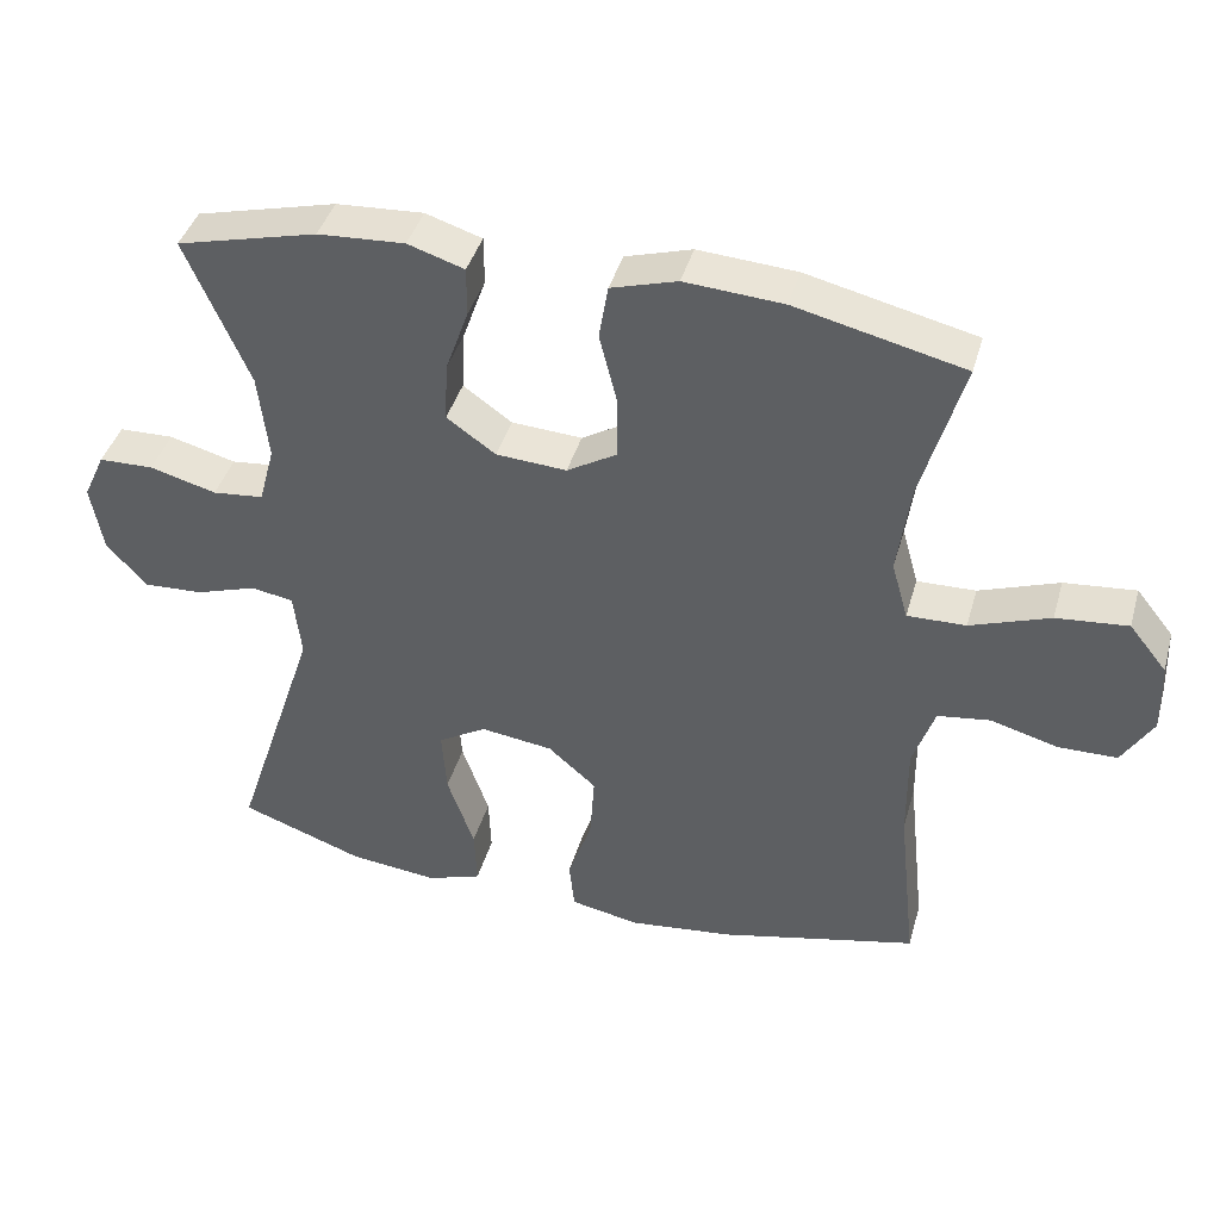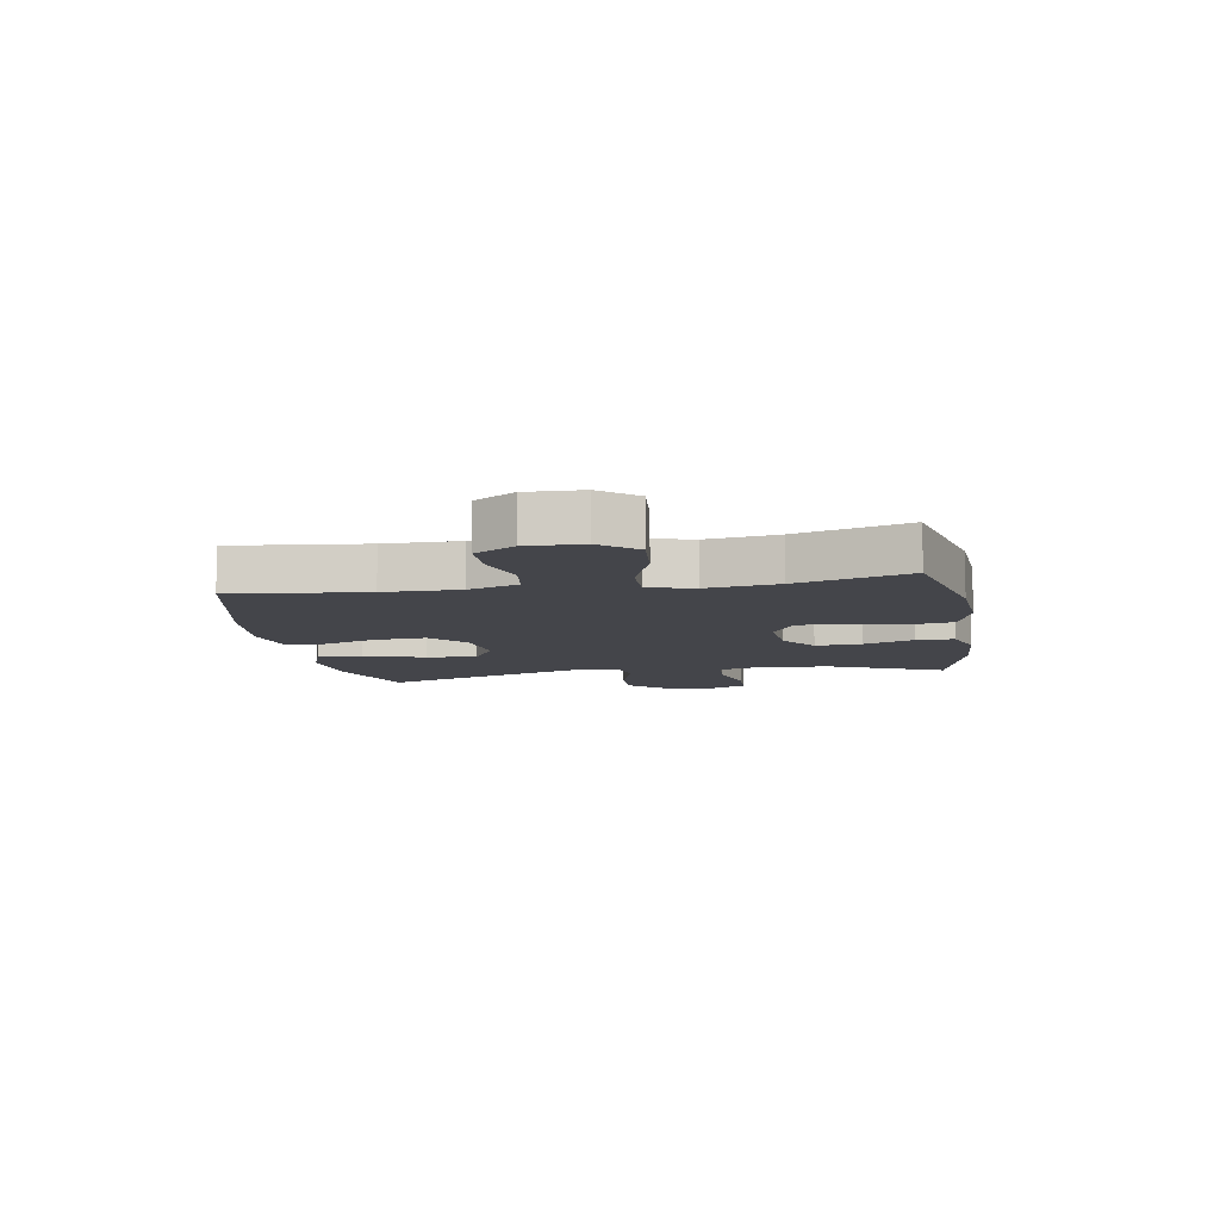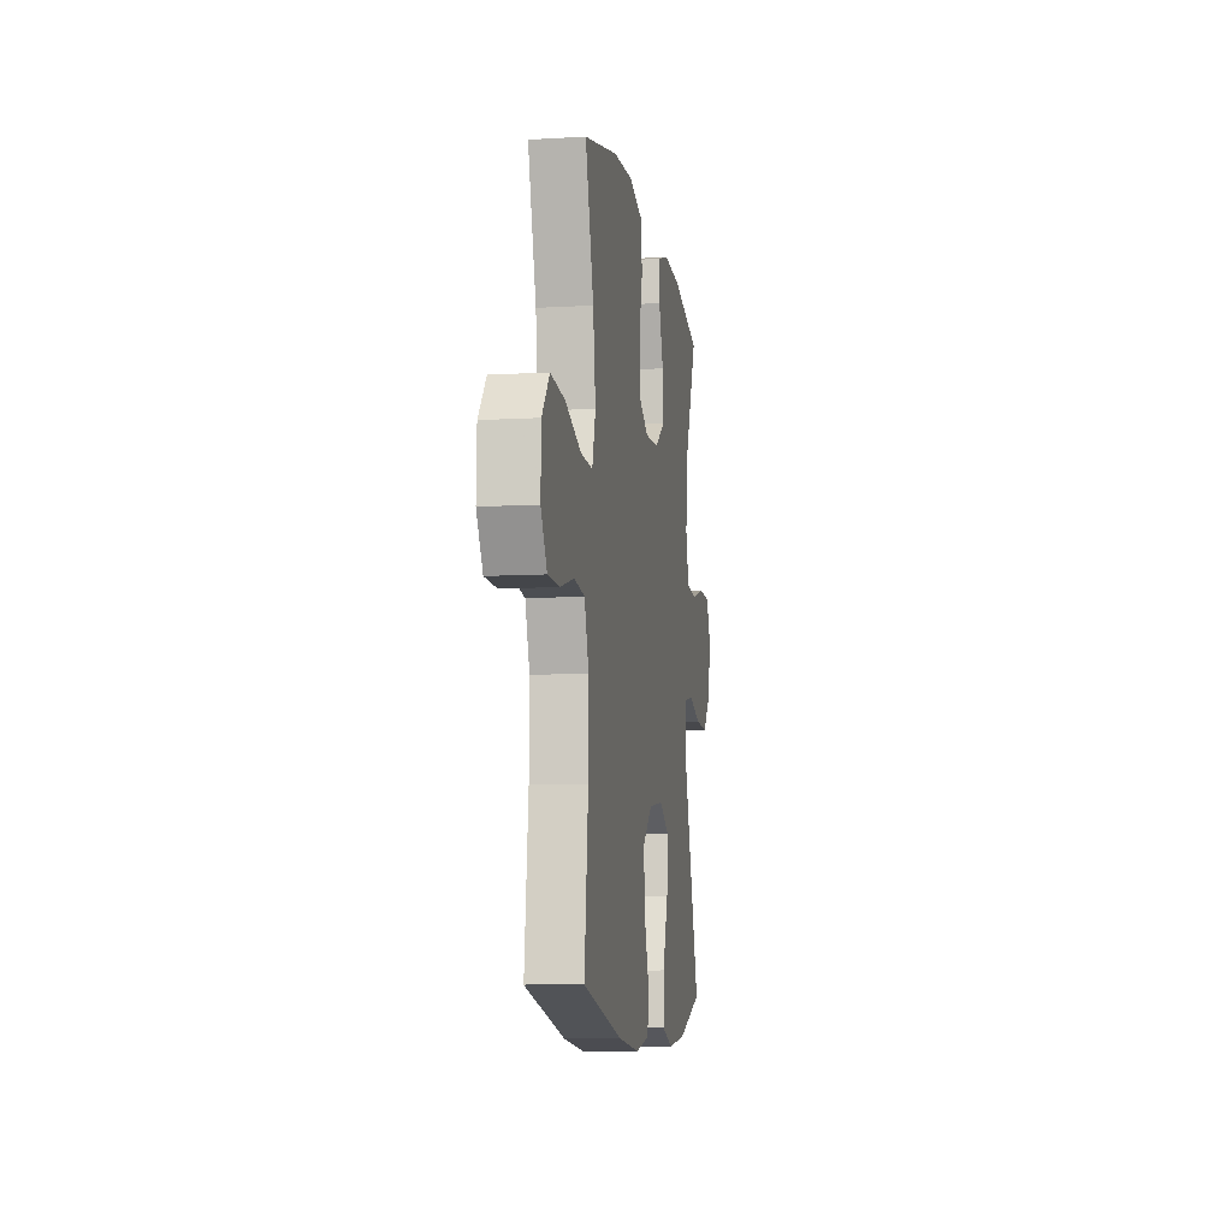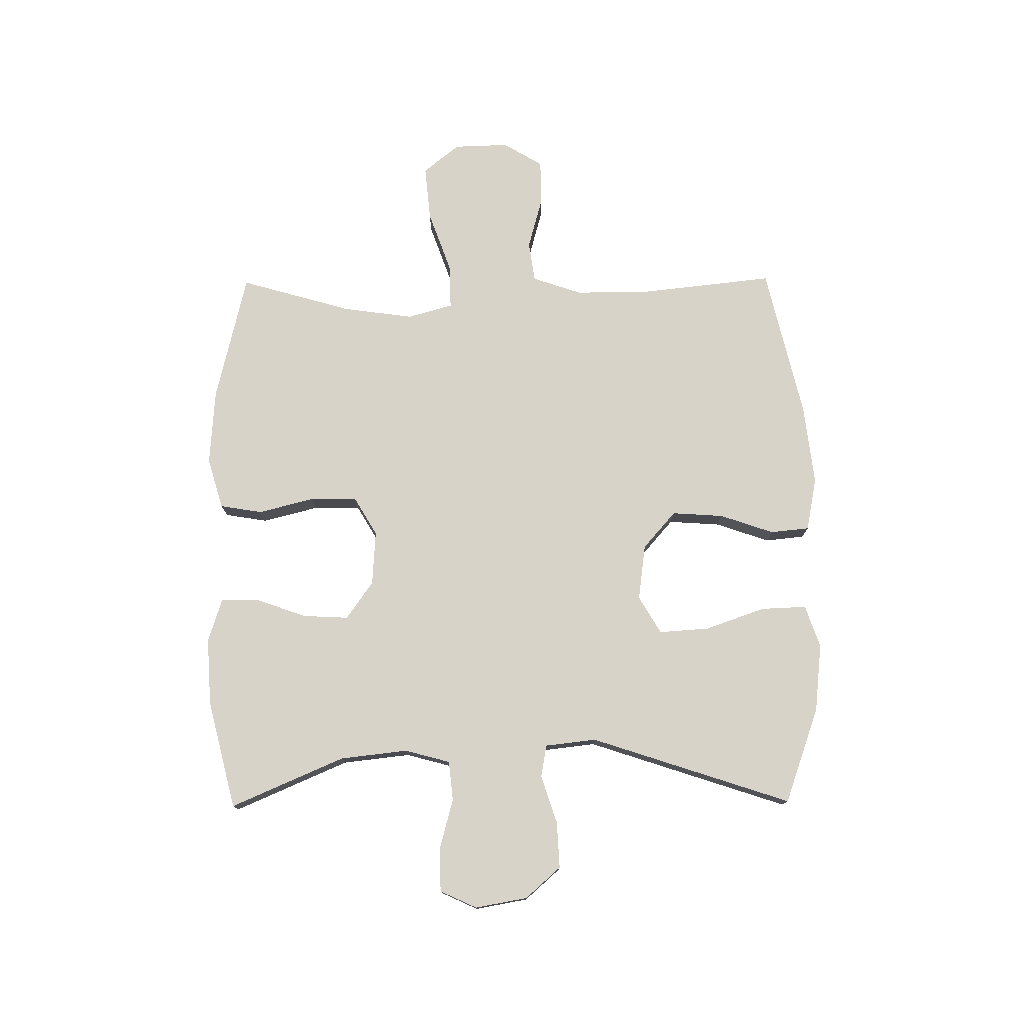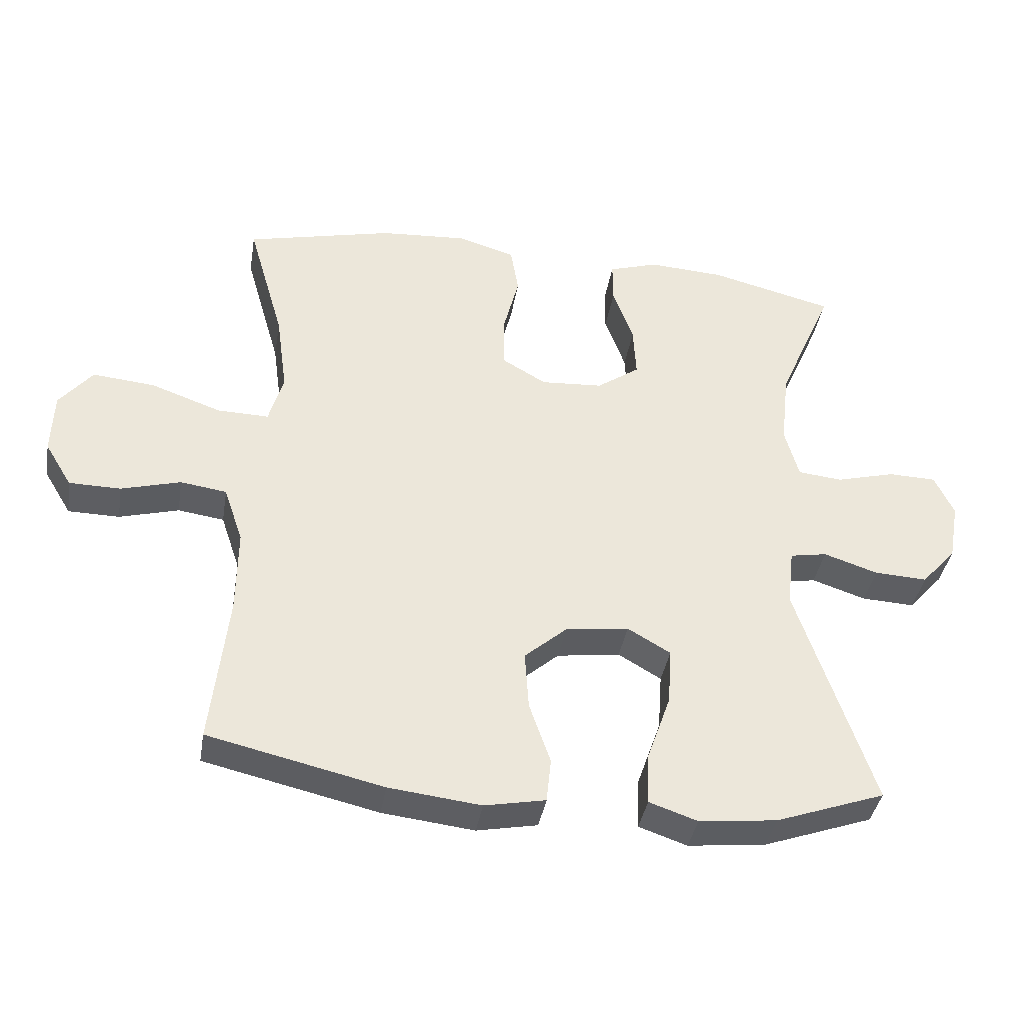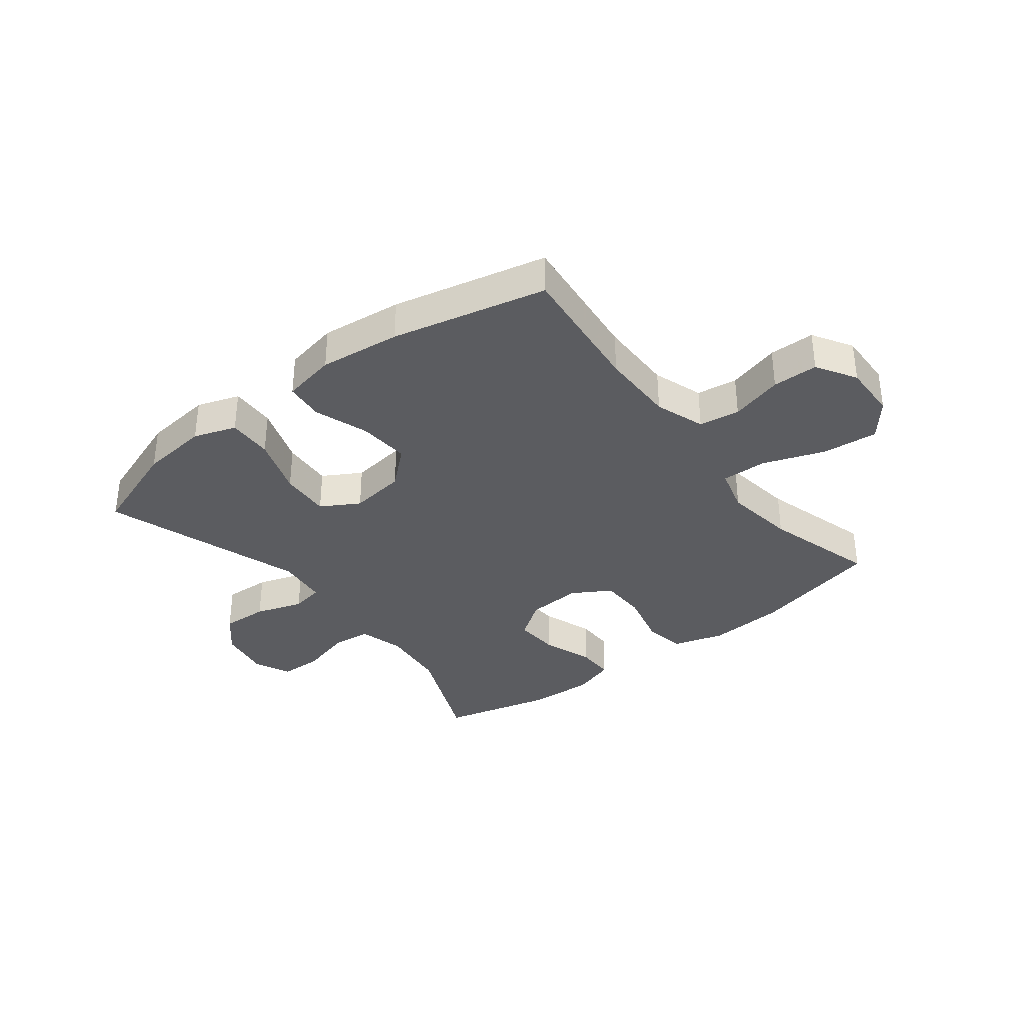
<metadata>
{"format":"obj","ext":"obj","renderer":"f3d","projection":"perspective","resolution":1024,"background":"white","views":[{"elev":41.3,"azim":-164.4,"up":"+Z"},{"elev":-9.2,"azim":-80.2,"up":"+Y"},{"elev":-8.8,"azim":-81.0,"up":"+Z"},{"elev":76.4,"azim":89.5,"up":"+Y"},{"elev":-38.8,"azim":-9.4,"up":"+Z"},{"elev":-35.0,"azim":-142.1,"up":"+Y"}]}
</metadata>
<code>
v -0.5 0.07 0.5
v -0.276 0.07 0.553
v -0.145 0.07 0.562
v -0.057 0.07 0.536
v -0.045 0.07 0.463
v -0.069 0.07 0.368
v -0.068 0.07 0.286
v -0.002 0.07 0.247
v 0.092 0.07 0.253
v 0.157 0.07 0.299
v 0.153 0.07 0.378
v 0.122 0.07 0.465
v 0.122 0.07 0.53
v 0.197 0.07 0.554
v 0.313 0.07 0.547
v 0.5 0.07 0.5
v 0.416 0.07 0.305
v 0.403 0.07 0.189
v 0.424 0.07 0.111
v 0.492 0.07 0.104
v 0.581 0.07 0.128
v 0.654 0.07 0.126
v 0.683 0.07 0.063
v 0.667 0.07 -0.027
v 0.614 0.07 -0.087
v 0.534 0.07 -0.083
v 0.452 0.07 -0.056
v 0.396 0.07 -0.066
v 0.386 0.07 -0.154
v 0.5 0.07 -0.5
v 0.335 0.07 -0.559
v 0.217 0.07 -0.572
v 0.144 0.07 -0.547
v 0.147 0.07 -0.469
v 0.183 0.07 -0.366
v 0.189 0.07 -0.279
v 0.124 0.07 -0.241
v 0.028 0.07 -0.254
v -0.036 0.07 -0.31
v -0.03 0.07 -0.399
v 0.002 0.07 -0.492
v -0.005 0.07 -0.559
v -0.097 0.07 -0.577
v -0.236 0.07 -0.561
v -0.5 0.07 -0.5
v -0.475 0.07 -0.27
v -0.474 0.07 -0.141
v -0.503 0.07 -0.055
v -0.573 0.07 -0.045
v -0.663 0.07 -0.07
v -0.741 0.07 -0.069
v -0.782 0.07 -0.001
v -0.779 0.07 0.094
v -0.729 0.07 0.156
v -0.634 0.07 0.147
v -0.528 0.07 0.109
v -0.45 0.07 0.107
v -0.428 0.07 0.185
v -0.445 0.07 0.308
v -0.5 0 0.5
v -0.276 0 0.553
v -0.145 0 0.562
v -0.057 0 0.536
v -0.045 0 0.463
v -0.069 0 0.368
v -0.068 0 0.286
v -0.002 0 0.247
v 0.092 0 0.253
v 0.157 0 0.299
v 0.153 0 0.378
v 0.122 0 0.465
v 0.122 0 0.53
v 0.197 0 0.554
v 0.313 0 0.547
v 0.5 0 0.5
v 0.416 0 0.305
v 0.403 0 0.189
v 0.424 0 0.111
v 0.492 0 0.104
v 0.581 0 0.128
v 0.654 0 0.126
v 0.683 0 0.063
v 0.667 0 -0.027
v 0.614 0 -0.087
v 0.534 0 -0.083
v 0.452 0 -0.056
v 0.396 0 -0.066
v 0.386 0 -0.154
v 0.5 0 -0.5
v 0.335 0 -0.559
v 0.217 0 -0.572
v 0.144 0 -0.547
v 0.147 0 -0.469
v 0.183 0 -0.366
v 0.189 0 -0.279
v 0.124 0 -0.241
v 0.028 0 -0.254
v -0.036 0 -0.31
v -0.03 0 -0.399
v 0.002 0 -0.492
v -0.005 0 -0.559
v -0.097 0 -0.577
v -0.236 0 -0.561
v -0.5 0 -0.5
v -0.475 0 -0.27
v -0.474 0 -0.141
v -0.503 0 -0.055
v -0.573 0 -0.045
v -0.663 0 -0.07
v -0.741 0 -0.069
v -0.782 0 -0.001
v -0.779 0 0.094
v -0.729 0 0.156
v -0.634 0 0.147
v -0.528 0 0.109
v -0.45 0 0.107
v -0.428 0 0.185
v -0.445 0 0.308
f 54 55 56
f 53 54 56
f 52 53 56
f 51 52 56
f 50 51 56
f 49 50 56
f 48 49 56 57
f 47 48 57
f 46 47 57 58
f 44 45 46
f 43 44 46
f 42 43 46
f 41 42 46
f 40 41 46
f 39 40 46 58
f 33 34 35
f 32 33 35
f 31 32 35
f 30 31 35
f 29 30 35
f 28 29 35 36
f 25 26 27
f 24 25 27
f 23 24 27
f 22 23 27
f 21 22 27
f 20 21 27
f 19 20 27 28
f 28 36 37
f 19 28 37
f 18 19 37
f 15 16 17
f 14 15 17
f 13 14 17
f 12 13 17
f 11 12 17
f 10 11 17 18
f 4 5 6
f 3 4 6
f 2 3 6
f 1 2 6
f 59 1 6
f 59 6 7
f 59 7 8
f 58 59 8
f 39 58 8
f 38 39 8
f 18 37 38
f 10 18 38
f 9 10 38
f 8 9 38
f 115 114 113
f 115 113 112
f 115 112 111
f 115 111 110
f 115 110 109
f 115 109 108
f 116 115 108 107
f 116 107 106
f 117 116 106 105
f 105 104 103
f 105 103 102
f 105 102 101
f 105 101 100
f 105 100 99
f 117 105 99 98
f 94 93 92
f 94 92 91
f 94 91 90
f 94 90 89
f 94 89 88
f 95 94 88 87
f 86 85 84
f 86 84 83
f 86 83 82
f 86 82 81
f 86 81 80
f 86 80 79
f 87 86 79 78
f 96 95 87
f 96 87 78
f 96 78 77
f 76 75 74
f 76 74 73
f 76 73 72
f 76 72 71
f 76 71 70
f 77 76 70 69
f 65 64 63
f 65 63 62
f 65 62 61
f 65 61 60
f 65 60 118
f 66 65 118
f 67 66 118
f 67 118 117
f 67 117 98
f 67 98 97
f 97 96 77
f 97 77 69
f 97 69 68
f 97 68 67
f 1 60 61 2
f 2 61 62 3
f 3 62 63 4
f 4 63 64 5
f 5 64 65 6
f 6 65 66 7
f 7 66 67 8
f 8 67 68 9
f 9 68 69 10
f 10 69 70 11
f 11 70 71 12
f 12 71 72 13
f 13 72 73 14
f 14 73 74 15
f 15 74 75 16
f 16 75 76 17
f 17 76 77 18
f 18 77 78 19
f 19 78 79 20
f 20 79 80 21
f 21 80 81 22
f 22 81 82 23
f 23 82 83 24
f 24 83 84 25
f 25 84 85 26
f 26 85 86 27
f 27 86 87 28
f 28 87 88 29
f 29 88 89 30
f 30 89 90 31
f 31 90 91 32
f 32 91 92 33
f 33 92 93 34
f 34 93 94 35
f 35 94 95 36
f 36 95 96 37
f 37 96 97 38
f 38 97 98 39
f 39 98 99 40
f 40 99 100 41
f 41 100 101 42
f 42 101 102 43
f 43 102 103 44
f 44 103 104 45
f 45 104 105 46
f 46 105 106 47
f 47 106 107 48
f 48 107 108 49
f 49 108 109 50
f 50 109 110 51
f 51 110 111 52
f 52 111 112 53
f 53 112 113 54
f 54 113 114 55
f 55 114 115 56
f 56 115 116 57
f 57 116 117 58
f 58 117 118 59
f 59 118 60 1

</code>
